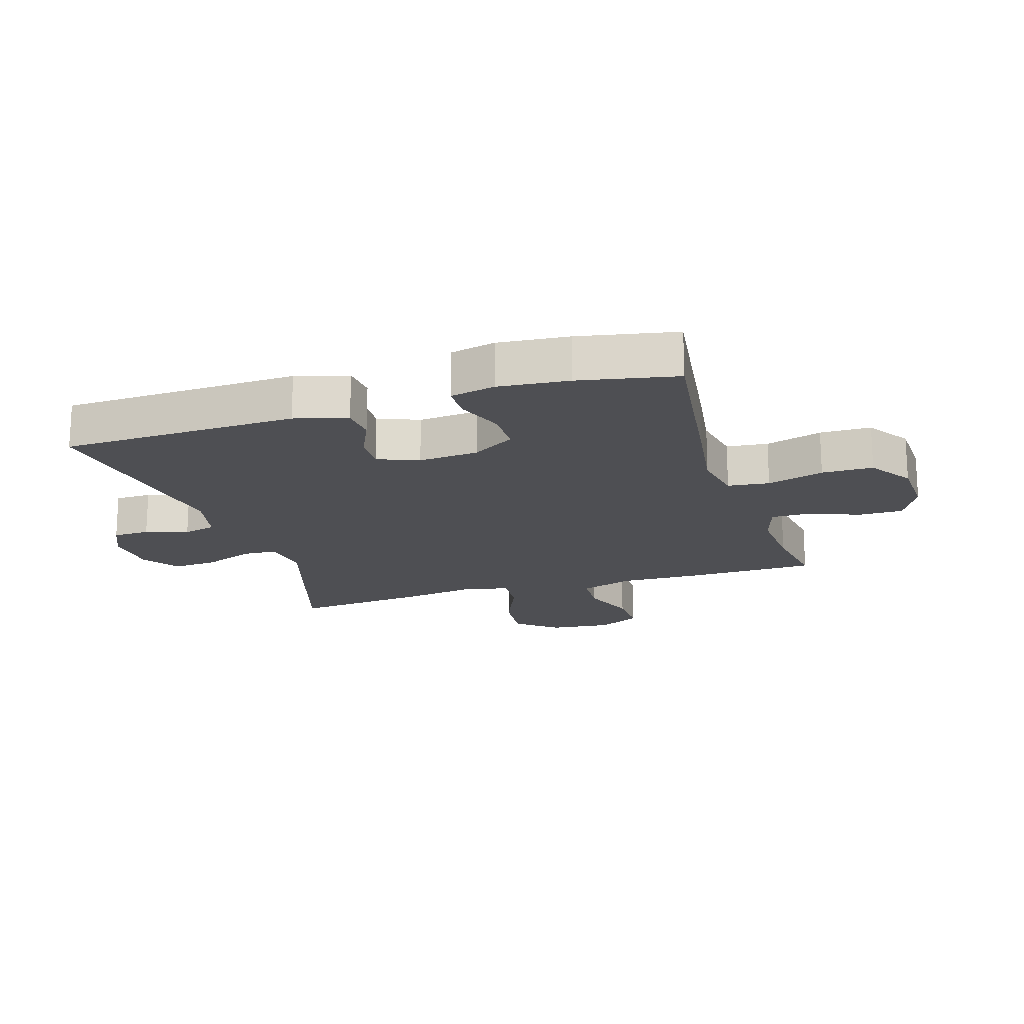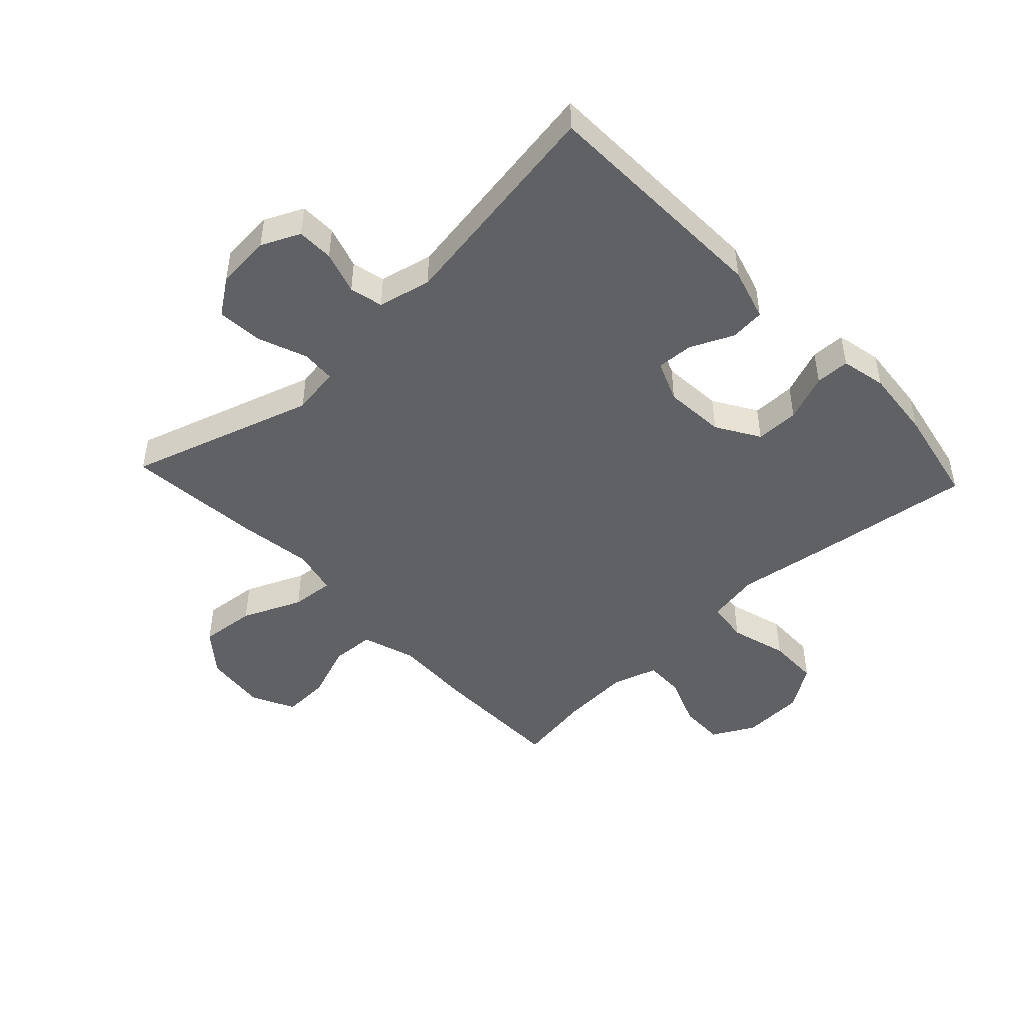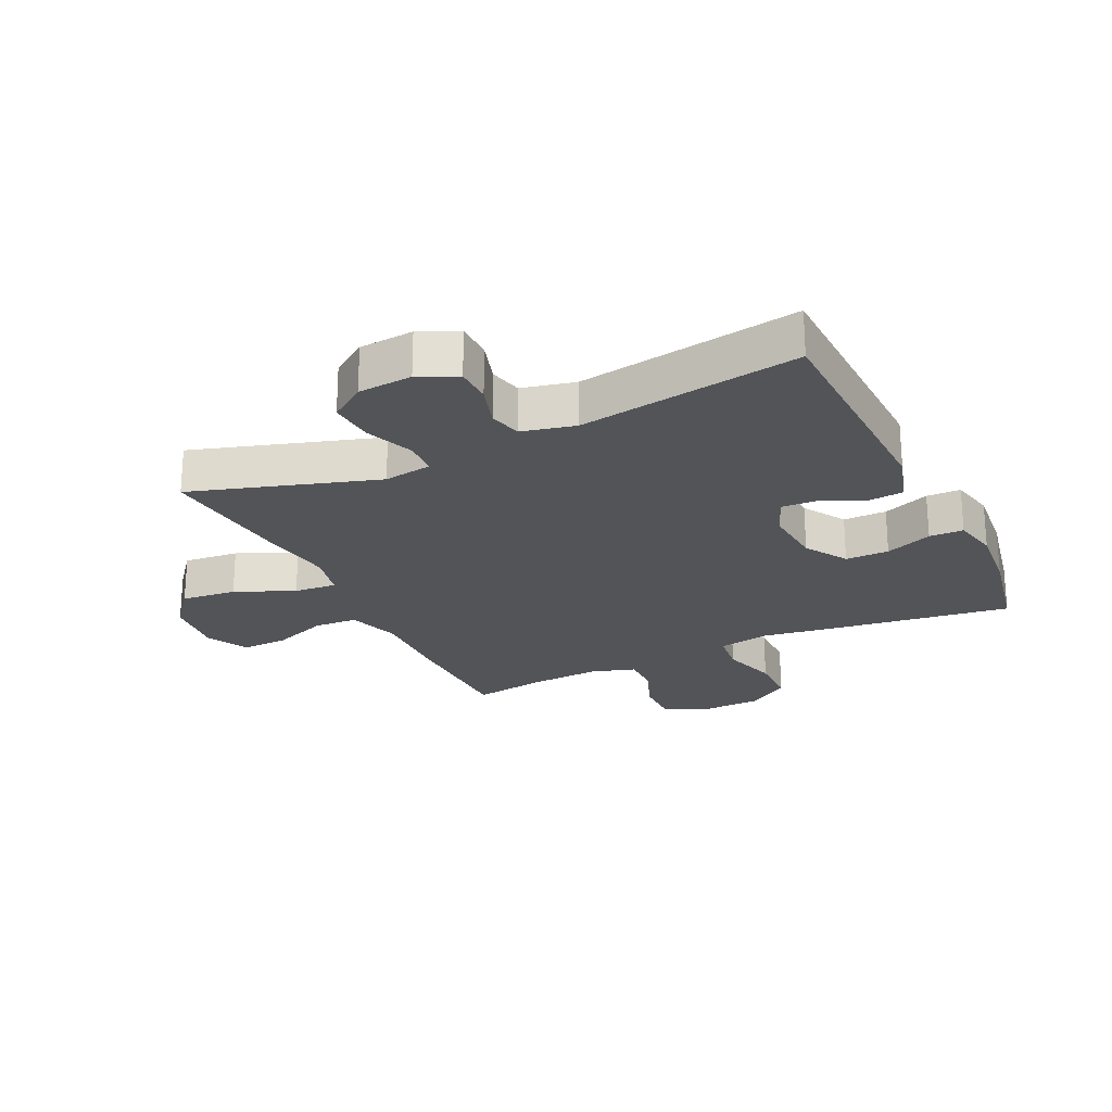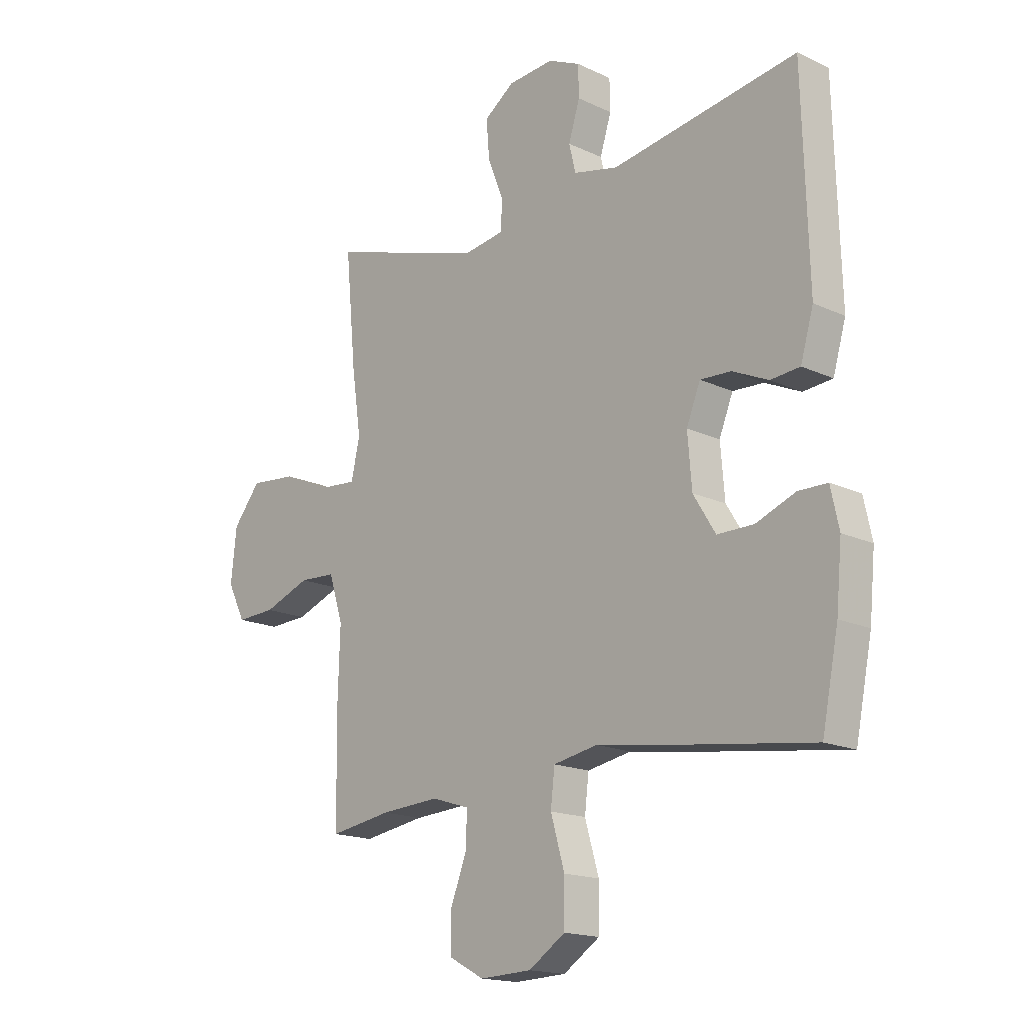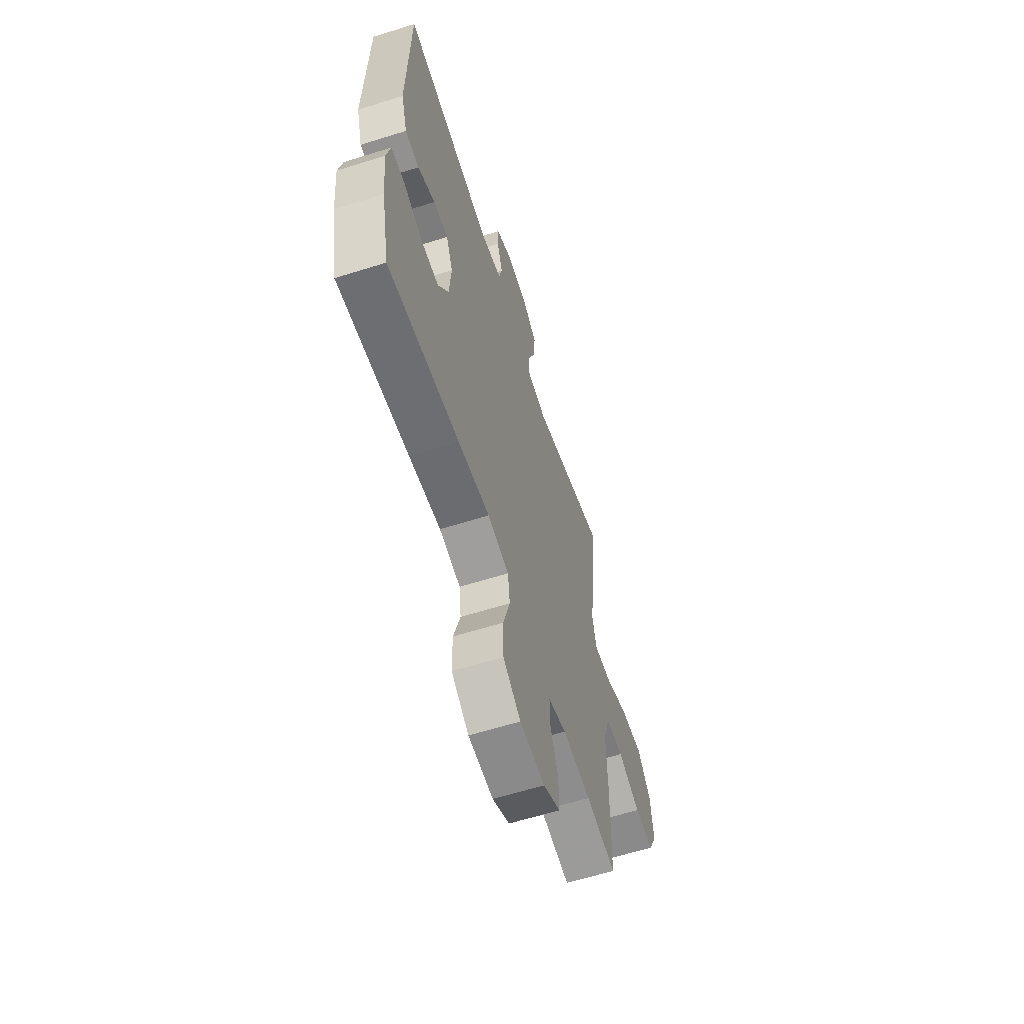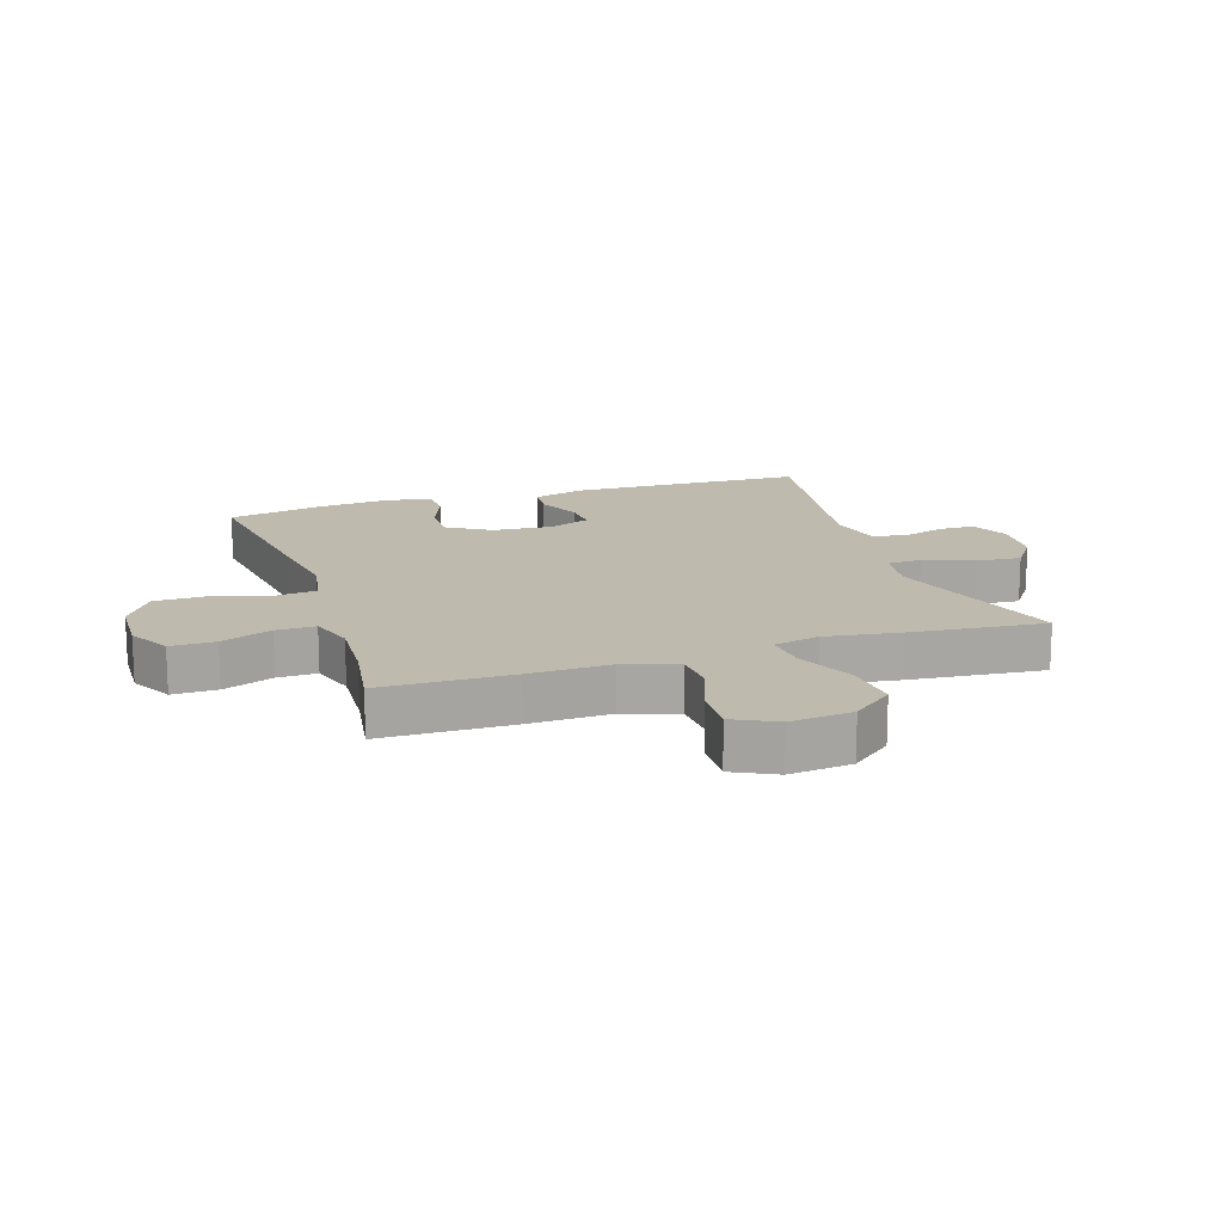
<metadata>
{"format":"obj","ext":"obj","renderer":"f3d","projection":"perspective","resolution":1024,"background":"white","views":[{"elev":-18.2,"azim":107.5,"up":"+Y"},{"elev":-47.3,"azim":43.2,"up":"+Y"},{"elev":-23.3,"azim":25.6,"up":"+Y"},{"elev":-16.9,"azim":46.6,"up":"+Z"},{"elev":-61.5,"azim":107.8,"up":"+Z"},{"elev":15.7,"azim":-108.1,"up":"+Y"}]}
</metadata>
<code>
v -0.5 0.07 0.5
v -0.197 0.07 0.405
v -0.118 0.07 0.417
v -0.115 0.07 0.473
v -0.146 0.07 0.553
v -0.152 0.07 0.627
v -0.093 0.07 0.669
v -0.004 0.07 0.676
v 0.059 0.07 0.647
v 0.06 0.07 0.587
v 0.038 0.07 0.517
v 0.051 0.07 0.463
v 0.138 0.07 0.443
v 0.5 0.07 0.5
v 0.511 0.07 0.113
v 0.486 0.07 0.027
v 0.429 0.07 0.022
v 0.359 0.07 0.054
v 0.299 0.07 0.057
v 0.272 0.07 -0.01
v 0.28 0.07 -0.109
v 0.323 0.07 -0.179
v 0.394 0.07 -0.179
v 0.471 0.07 -0.149
v 0.527 0.07 -0.15
v 0.543 0.07 -0.224
v 0.532 0.07 -0.34
v 0.5 0.07 -0.5
v 0.212 0.07 -0.461
v 0.084 0.07 -0.442
v -0.002 0.07 -0.458
v -0.01 0.07 -0.526
v 0.017 0.07 -0.619
v 0.016 0.07 -0.703
v -0.055 0.07 -0.75
v -0.156 0.07 -0.754
v -0.225 0.07 -0.717
v -0.224 0.07 -0.644
v -0.192 0.07 -0.561
v -0.191 0.07 -0.497
v -0.264 0.07 -0.474
v -0.379 0.07 -0.481
v -0.5 0.07 -0.5
v -0.503 0.07 -0.286
v -0.499 0.07 -0.153
v -0.527 0.07 -0.066
v -0.598 0.07 -0.062
v -0.689 0.07 -0.096
v -0.766 0.07 -0.099
v -0.801 0.07 -0.029
v -0.79 0.07 0.073
v -0.736 0.07 0.14
v -0.645 0.07 0.131
v -0.548 0.07 0.089
v -0.478 0.07 0.083
v -0.461 0.07 0.158
v -0.479 0.07 0.281
v -0.5 0 0.5
v -0.197 0 0.405
v -0.118 0 0.417
v -0.115 0 0.473
v -0.146 0 0.553
v -0.152 0 0.627
v -0.093 0 0.669
v -0.004 0 0.676
v 0.059 0 0.647
v 0.06 0 0.587
v 0.038 0 0.517
v 0.051 0 0.463
v 0.138 0 0.443
v 0.5 0 0.5
v 0.511 0 0.113
v 0.486 0 0.027
v 0.429 0 0.022
v 0.359 0 0.054
v 0.299 0 0.057
v 0.272 0 -0.01
v 0.28 0 -0.109
v 0.323 0 -0.179
v 0.394 0 -0.179
v 0.471 0 -0.149
v 0.527 0 -0.15
v 0.543 0 -0.224
v 0.532 0 -0.34
v 0.5 0 -0.5
v 0.212 0 -0.461
v 0.084 0 -0.442
v -0.002 0 -0.458
v -0.01 0 -0.526
v 0.017 0 -0.619
v 0.016 0 -0.703
v -0.055 0 -0.75
v -0.156 0 -0.754
v -0.225 0 -0.717
v -0.224 0 -0.644
v -0.192 0 -0.561
v -0.191 0 -0.497
v -0.264 0 -0.474
v -0.379 0 -0.481
v -0.5 0 -0.5
v -0.503 0 -0.286
v -0.499 0 -0.153
v -0.527 0 -0.066
v -0.598 0 -0.062
v -0.689 0 -0.096
v -0.766 0 -0.099
v -0.801 0 -0.029
v -0.79 0 0.073
v -0.736 0 0.14
v -0.645 0 0.131
v -0.548 0 0.089
v -0.478 0 0.083
v -0.461 0 0.158
v -0.479 0 0.281
f 56 57 1 2
f 55 56 2 3
f 51 52 53 54
f 51 54 55
f 50 51 55
f 47 48 49 50
f 46 47 50 55
f 45 46 55 3
f 42 43 44 45
f 41 42 45 3
f 36 37 38 39
f 36 39 40
f 35 36 40
f 32 33 34 35
f 31 32 35 40
f 27 28 29 30
f 27 30 31
f 23 24 25 26
f 22 23 26 27
f 15 16 17 18
f 13 14 15 18
f 12 13 18 19
f 8 9 10 11
f 8 11 12
f 7 8 12
f 4 5 6 7
f 3 4 7 12
f 22 27 31 40
f 21 22 40 41
f 20 21 41 3
f 3 12 19 20
f 59 58 114 113
f 60 59 113 112
f 111 110 109 108
f 112 111 108
f 112 108 107
f 107 106 105 104
f 112 107 104 103
f 60 112 103 102
f 102 101 100 99
f 60 102 99 98
f 96 95 94 93
f 97 96 93
f 97 93 92
f 92 91 90 89
f 97 92 89 88
f 87 86 85 84
f 88 87 84
f 83 82 81 80
f 84 83 80 79
f 75 74 73 72
f 75 72 71 70
f 76 75 70 69
f 68 67 66 65
f 69 68 65
f 69 65 64
f 64 63 62 61
f 69 64 61 60
f 97 88 84 79
f 98 97 79 78
f 60 98 78 77
f 77 76 69 60
f 1 58 59 2
f 2 59 60 3
f 3 60 61 4
f 4 61 62 5
f 5 62 63 6
f 6 63 64 7
f 7 64 65 8
f 8 65 66 9
f 9 66 67 10
f 10 67 68 11
f 11 68 69 12
f 12 69 70 13
f 13 70 71 14
f 14 71 72 15
f 15 72 73 16
f 16 73 74 17
f 17 74 75 18
f 18 75 76 19
f 19 76 77 20
f 20 77 78 21
f 21 78 79 22
f 22 79 80 23
f 23 80 81 24
f 24 81 82 25
f 25 82 83 26
f 26 83 84 27
f 27 84 85 28
f 28 85 86 29
f 29 86 87 30
f 30 87 88 31
f 31 88 89 32
f 32 89 90 33
f 33 90 91 34
f 34 91 92 35
f 35 92 93 36
f 36 93 94 37
f 37 94 95 38
f 38 95 96 39
f 39 96 97 40
f 40 97 98 41
f 41 98 99 42
f 42 99 100 43
f 43 100 101 44
f 44 101 102 45
f 45 102 103 46
f 46 103 104 47
f 47 104 105 48
f 48 105 106 49
f 49 106 107 50
f 50 107 108 51
f 51 108 109 52
f 52 109 110 53
f 53 110 111 54
f 54 111 112 55
f 55 112 113 56
f 56 113 114 57
f 57 114 58 1

</code>
